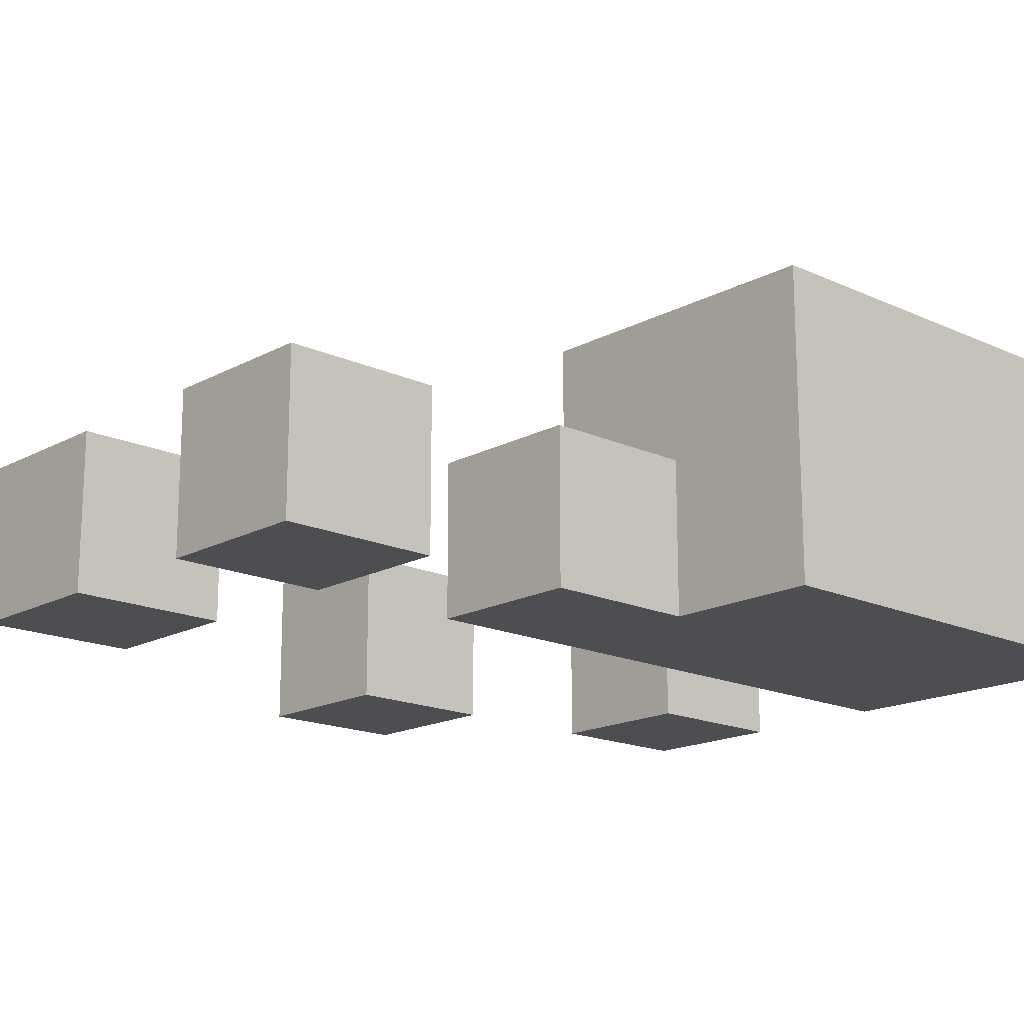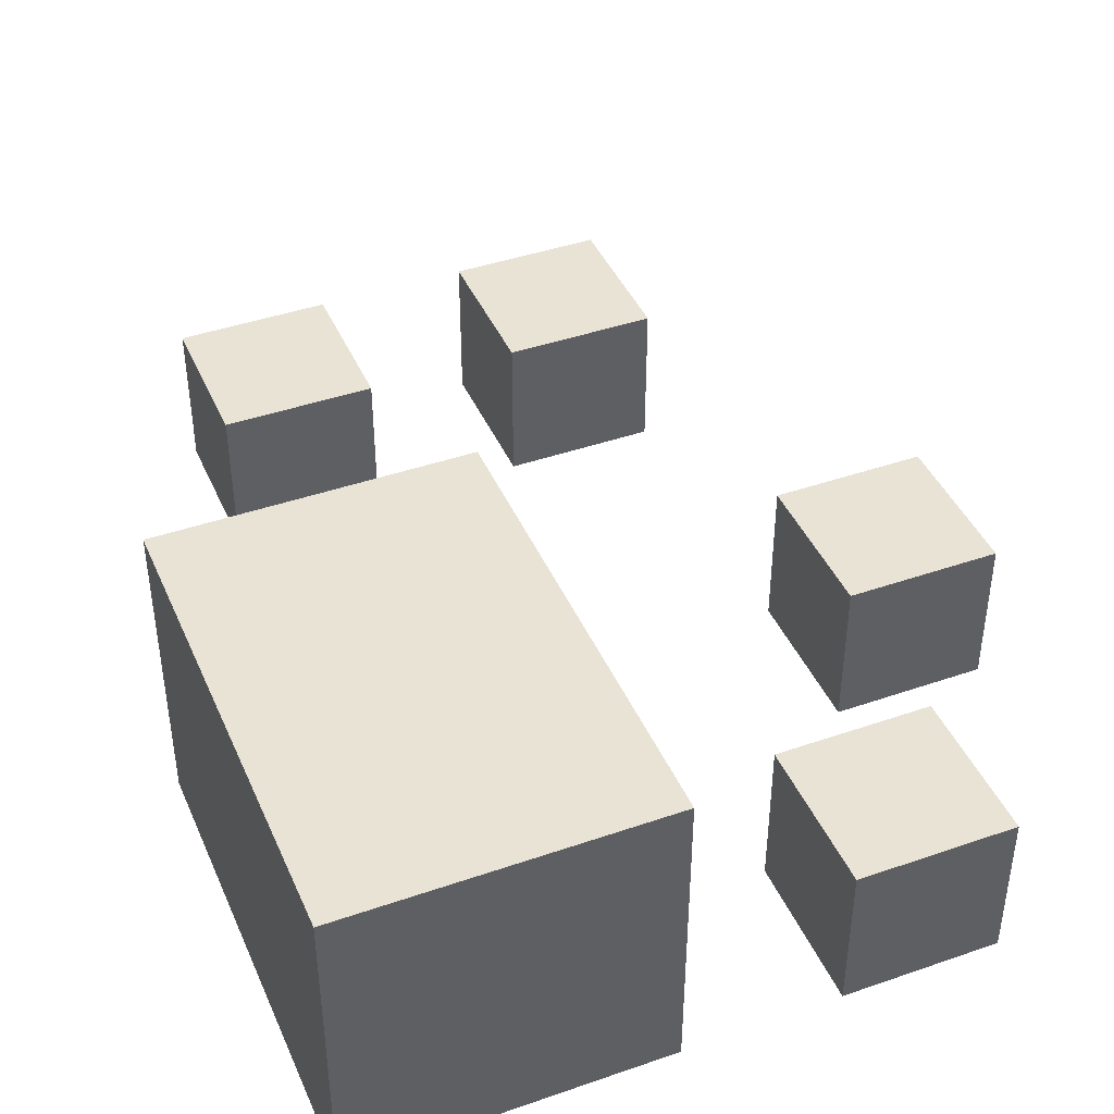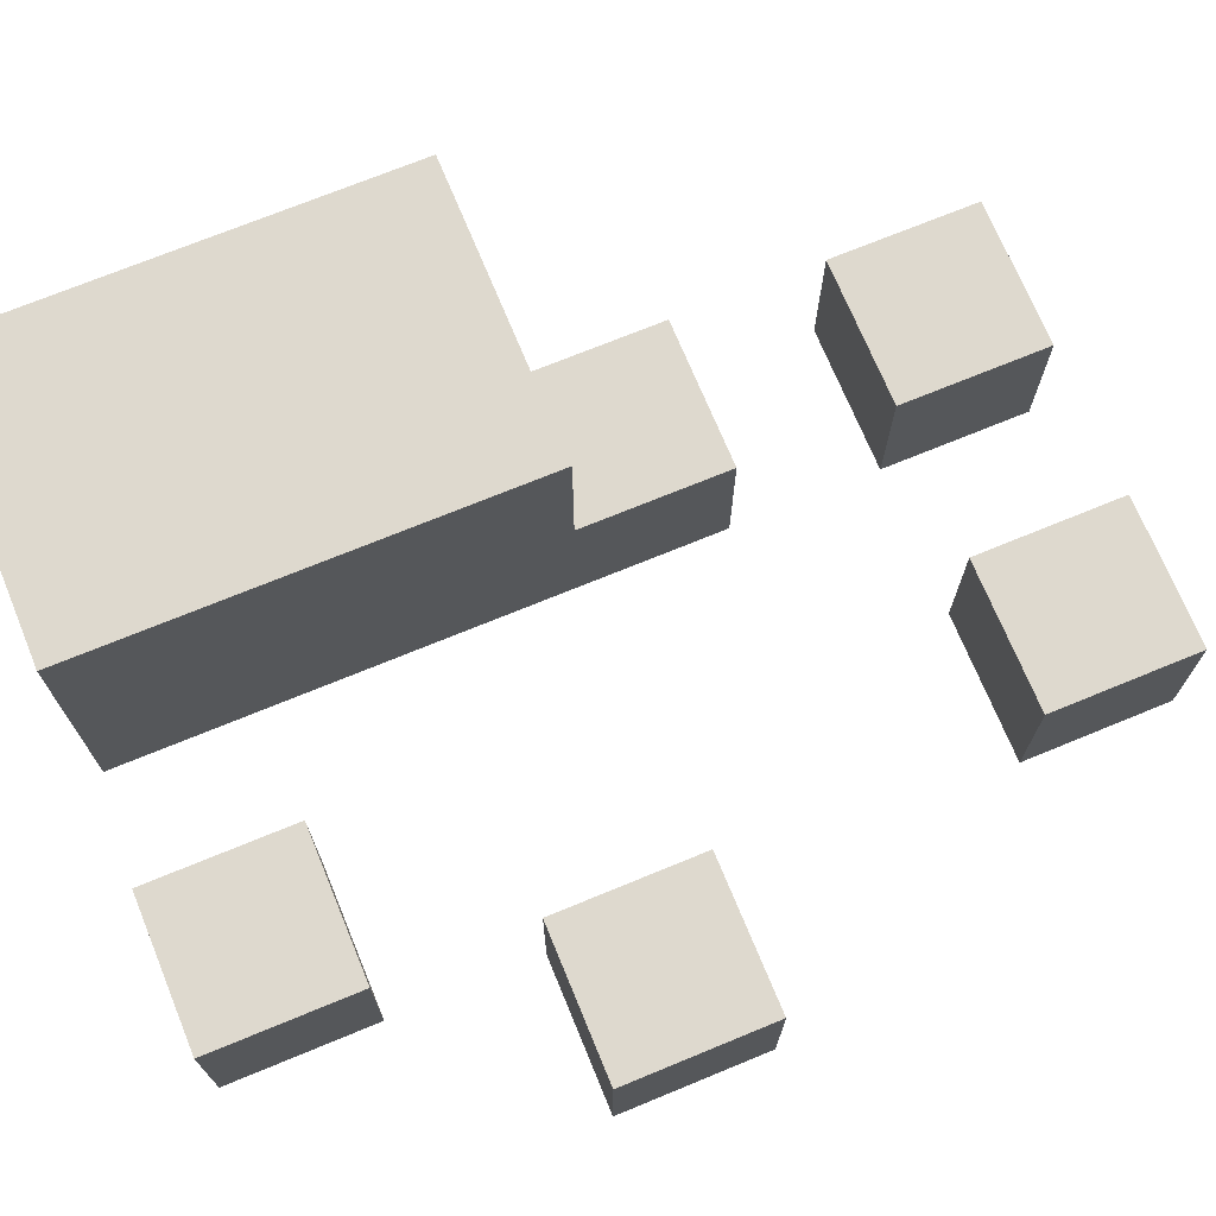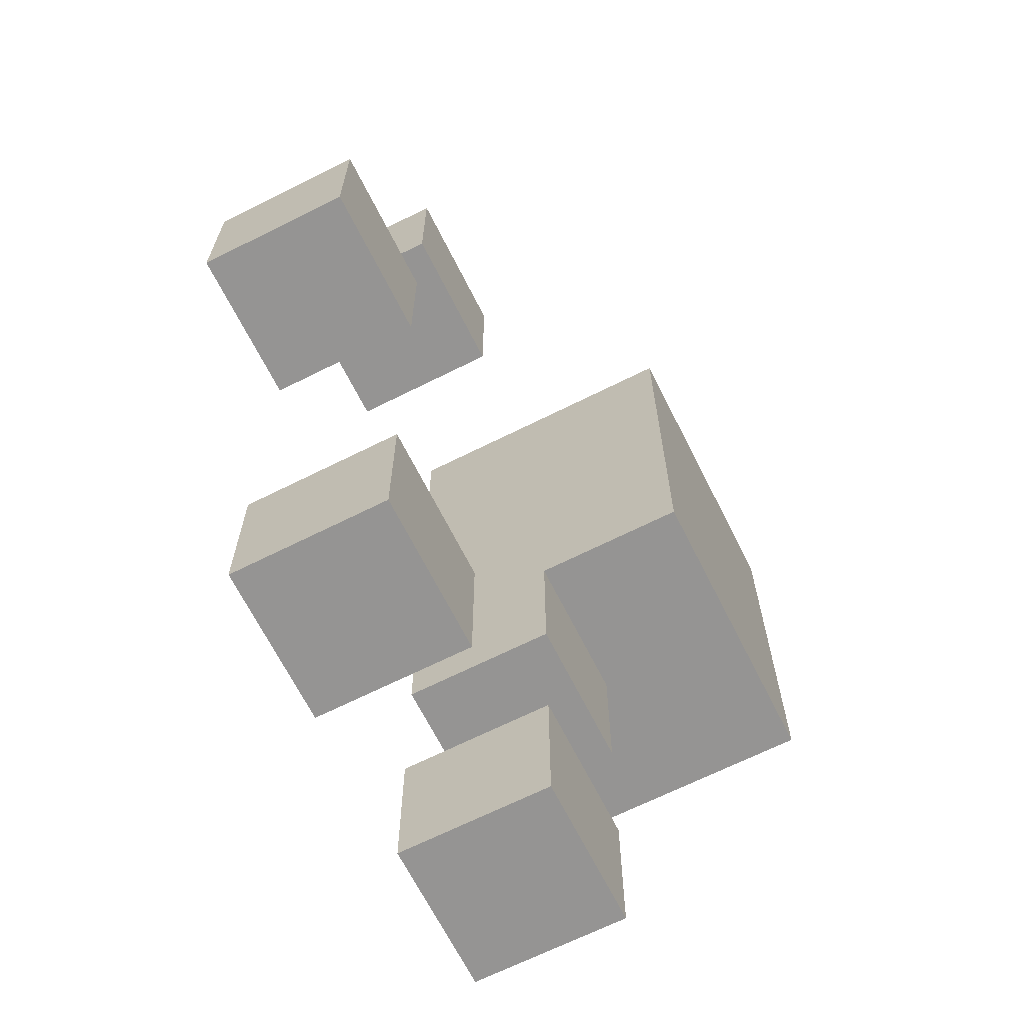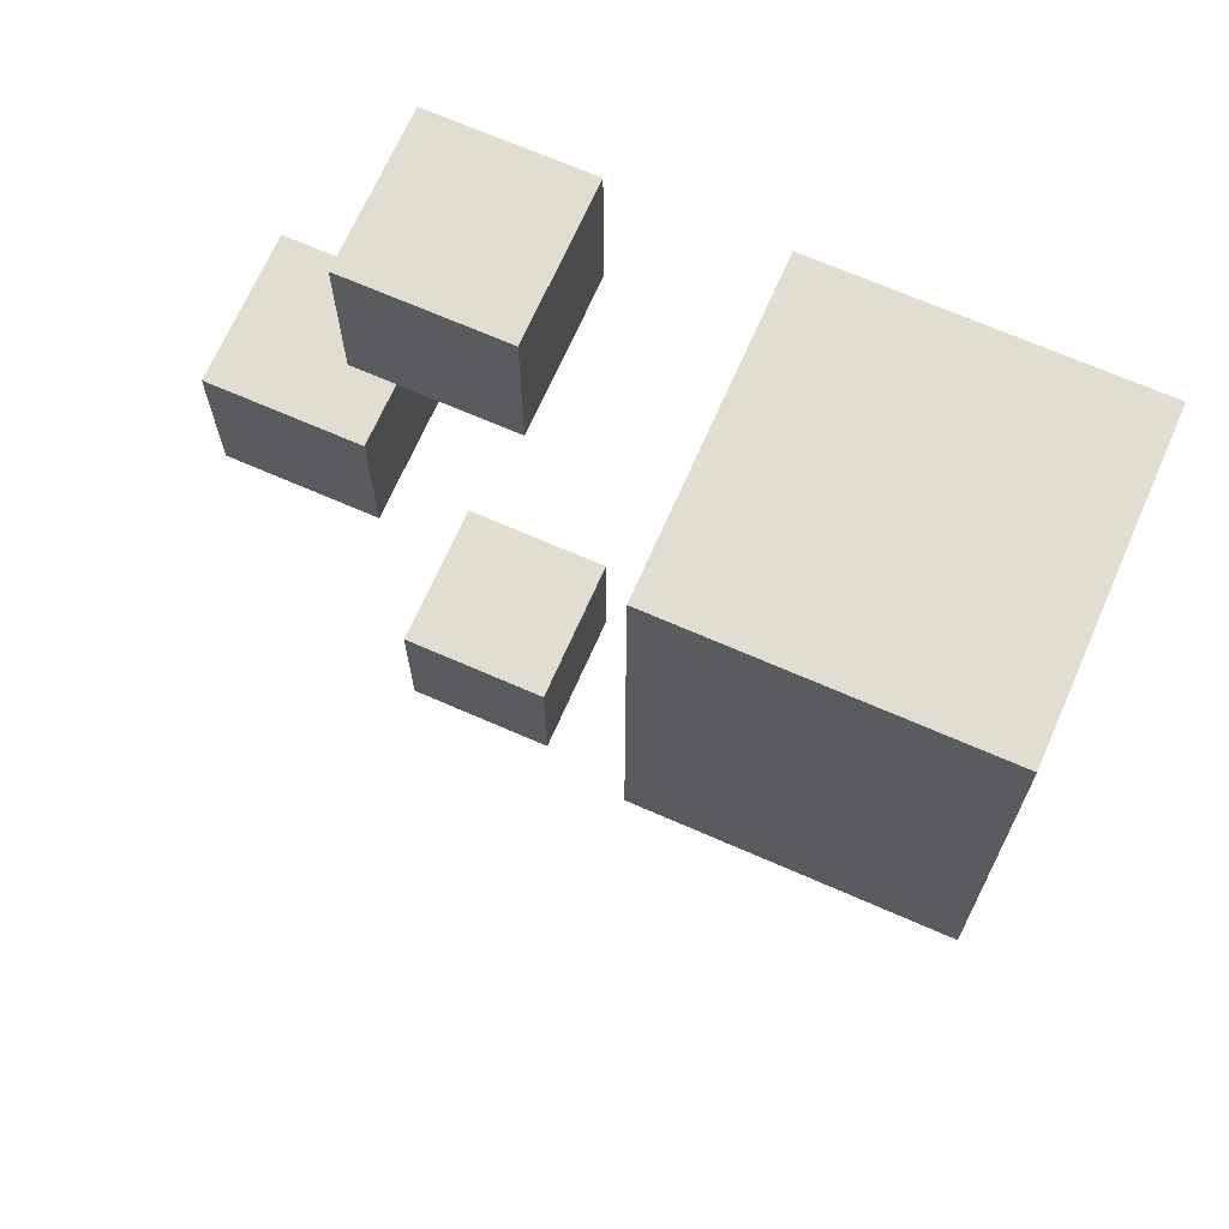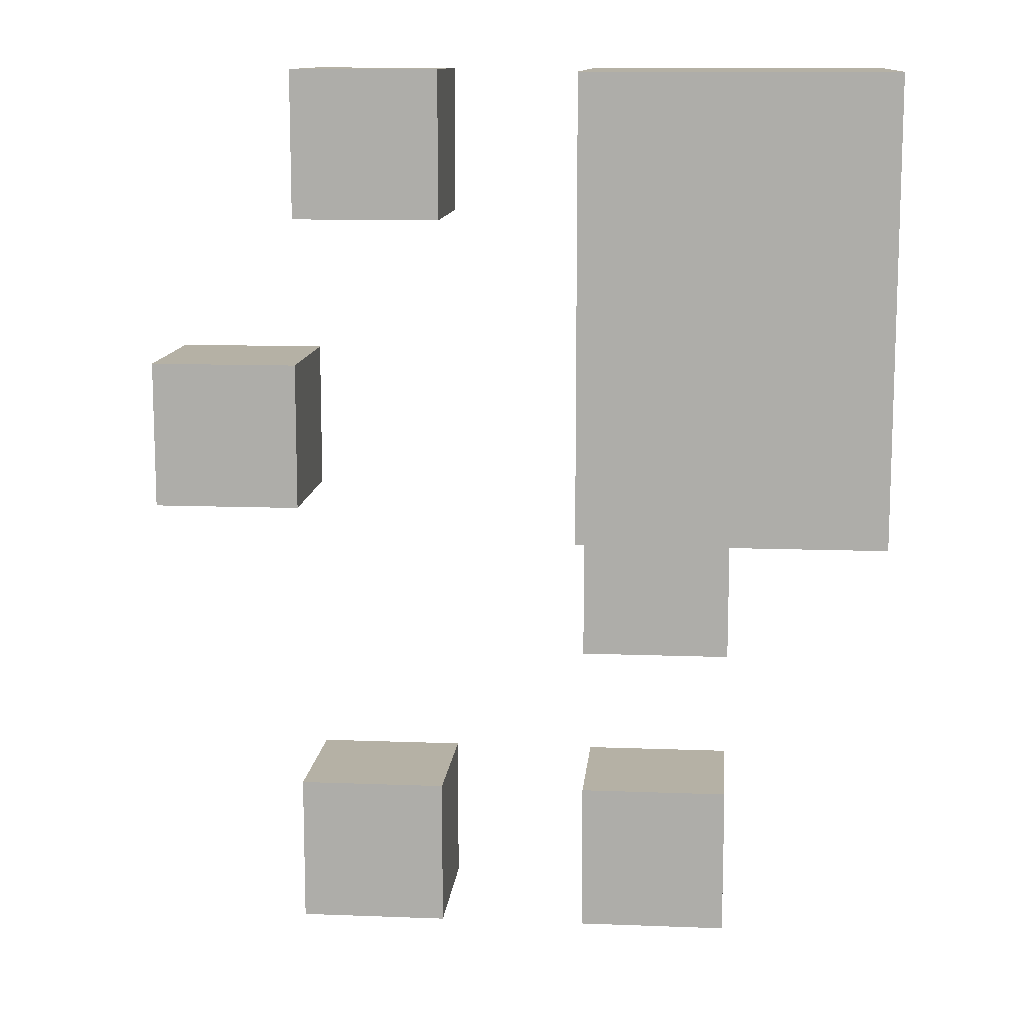
<metadata>
{"format":"obj","ext":"obj","renderer":"f3d","projection":"perspective","resolution":1024,"background":"white","views":[{"elev":-16.9,"azim":-132.7,"up":"+Y"},{"elev":42.3,"azim":-22.5,"up":"+Y"},{"elev":71.5,"azim":67.6,"up":"+Y"},{"elev":-67.1,"azim":116.7,"up":"+Z"},{"elev":68.8,"azim":-156.3,"up":"+Z"},{"elev":11.8,"azim":-174.8,"up":"+Z"}]}
</metadata>
<code>
v -2.5 0 3
v -2.5 0 -0
v -2.5 1 3
v -2.5 1 2
v -2.5 2 3
v -2.5 2 2
v -2.5 2 -0
v -1.5 0 -0
v -1.5 0 -1
v -1.5 0 -2
v -1.5 0 -3
v -1.5 1 -0
v -1.5 1 -1
v -1.5 1 -2
v -1.5 1 -3
v 0.5 0 3
v 0.5 0 2
v 0.5 0 -2
v 0.5 0 -3
v 0.5 1 3
v 0.5 1 2
v 0.5 1 -2
v 0.5 1 -3
v 1.5 0 1
v 1.5 0 -0
v 1.5 1 1
v 1.5 1 -0
v -0.5 0 3
v -0.5 0 2
v -0.5 0 -0
v -0.5 0 -1
v -0.5 0 -2
v -0.5 0 -3
v -0.5 1 2
v -0.5 1 1
v -0.5 1 -0
v -0.5 1 -1
v -0.5 1 -2
v -0.5 1 -3
v -0.5 2 3
v -0.5 2 1
v -0.5 2 -0
v 1.5 0 3
v 1.5 0 2
v 1.5 0 -2
v 1.5 0 -3
v 1.5 1 3
v 1.5 1 2
v 1.5 1 -2
v 1.5 1 -3
v 2.5 0 1
v 2.5 0 -0
v 2.5 1 1
v 2.5 1 -0
v -2.5 0 3
v -2.5 1 3
v -2.5 2 3
v -1.5 0 3
v -1.5 1 3
v -0.5 0 3
v -0.5 2 3
v 0.5 0 3
v 0.5 1 3
v 1.5 0 3
v 1.5 1 3
v 1.5 0 1
v 1.5 1 1
v 2.5 0 1
v 2.5 1 1
v -1.5 0 -2
v -1.5 1 -2
v -0.5 0 -2
v -0.5 1 -2
v 0.5 0 -2
v 0.5 1 -2
v 1.5 0 -2
v 1.5 1 -2
v 0.5 0 2
v 0.5 1 2
v 1.5 0 2
v 1.5 1 2
v -2.5 0 -0
v -2.5 2 -0
v -1.5 0 -0
v -1.5 1 -0
v -0.5 1 -0
v -0.5 2 -0
v 1.5 0 -0
v 1.5 1 -0
v 2.5 0 -0
v 2.5 1 -0
v -1.5 0 -1
v -1.5 1 -1
v -0.5 0 -1
v -0.5 1 -1
v -1.5 0 -3
v -1.5 1 -3
v -0.5 0 -3
v -0.5 1 -3
v 0.5 0 -3
v 0.5 1 -3
v 1.5 0 -3
v 1.5 1 -3
v -2.5 0 3
v -1.5 0 3
v -0.5 0 3
v 0.5 0 3
v 1.5 0 3
v -1.5 0 2
v -0.5 0 2
v 0.5 0 2
v 1.5 0 2
v 1.5 0 1
v 2.5 0 1
v -2.5 0 -0
v -1.5 0 -0
v -0.5 0 -0
v 1.5 0 -0
v 2.5 0 -0
v -1.5 0 -1
v -0.5 0 -1
v -1.5 0 -2
v -0.5 0 -2
v 0.5 0 -2
v 1.5 0 -2
v -1.5 0 -3
v -0.5 0 -3
v 0.5 0 -3
v 1.5 0 -3
v 0.5 1 3
v 1.5 1 3
v 0.5 1 2
v 1.5 1 2
v 1.5 1 1
v 2.5 1 1
v -1.5 1 -0
v -0.5 1 -0
v 1.5 1 -0
v 2.5 1 -0
v -1.5 1 -1
v -0.5 1 -1
v -1.5 1 -2
v -0.5 1 -2
v 0.5 1 -2
v 1.5 1 -2
v -1.5 1 -3
v -0.5 1 -3
v 0.5 1 -3
v 1.5 1 -3
v -2.5 2 3
v -0.5 2 3
v -2.5 2 2
v -1.5 2 2
v -1.5 2 1
v -0.5 2 1
v -2.5 2 -0
v -0.5 2 -0
f 3 2 1
f 4 2 3
f 5 4 3
f 6 2 4
f 6 4 5
f 7 2 6
f 12 9 8
f 13 9 12
f 14 11 10
f 15 11 14
f 20 17 16
f 21 17 20
f 22 19 18
f 23 19 22
f 26 25 24
f 27 25 26
f 28 29 34
f 29 30 34
f 34 30 35
f 30 31 36
f 35 30 36
f 36 31 37
f 32 33 38
f 38 33 39
f 34 35 40
f 28 34 40
f 35 36 41
f 40 35 41
f 41 36 42
f 43 44 47
f 47 44 48
f 45 46 49
f 49 46 50
f 51 52 53
f 53 52 54
f 58 56 55
f 59 57 56
f 59 56 58
f 60 59 58
f 61 57 59
f 61 59 60
f 64 63 62
f 65 63 64
f 68 67 66
f 69 67 68
f 72 71 70
f 73 71 72
f 76 75 74
f 77 75 76
f 78 79 80
f 80 79 81
f 82 83 84
f 84 83 85
f 85 83 86
f 86 83 87
f 88 89 90
f 90 89 91
f 92 93 94
f 94 93 95
f 96 97 98
f 98 97 99
f 100 101 102
f 102 101 103
f 109 105 104
f 109 106 105
f 110 106 109
f 111 108 107
f 112 108 111
f 115 110 109
f 115 109 104
f 116 110 115
f 117 110 116
f 118 114 113
f 119 114 118
f 120 117 116
f 121 117 120
f 126 123 122
f 127 123 126
f 128 125 124
f 129 125 128
f 130 131 132
f 132 131 133
f 134 135 138
f 138 135 139
f 136 137 140
f 140 137 141
f 142 143 146
f 146 143 147
f 144 145 148
f 148 145 149
f 150 151 152
f 152 151 153
f 152 153 154
f 153 151 154
f 154 151 155
f 152 154 156
f 154 155 156
f 156 155 157

</code>
